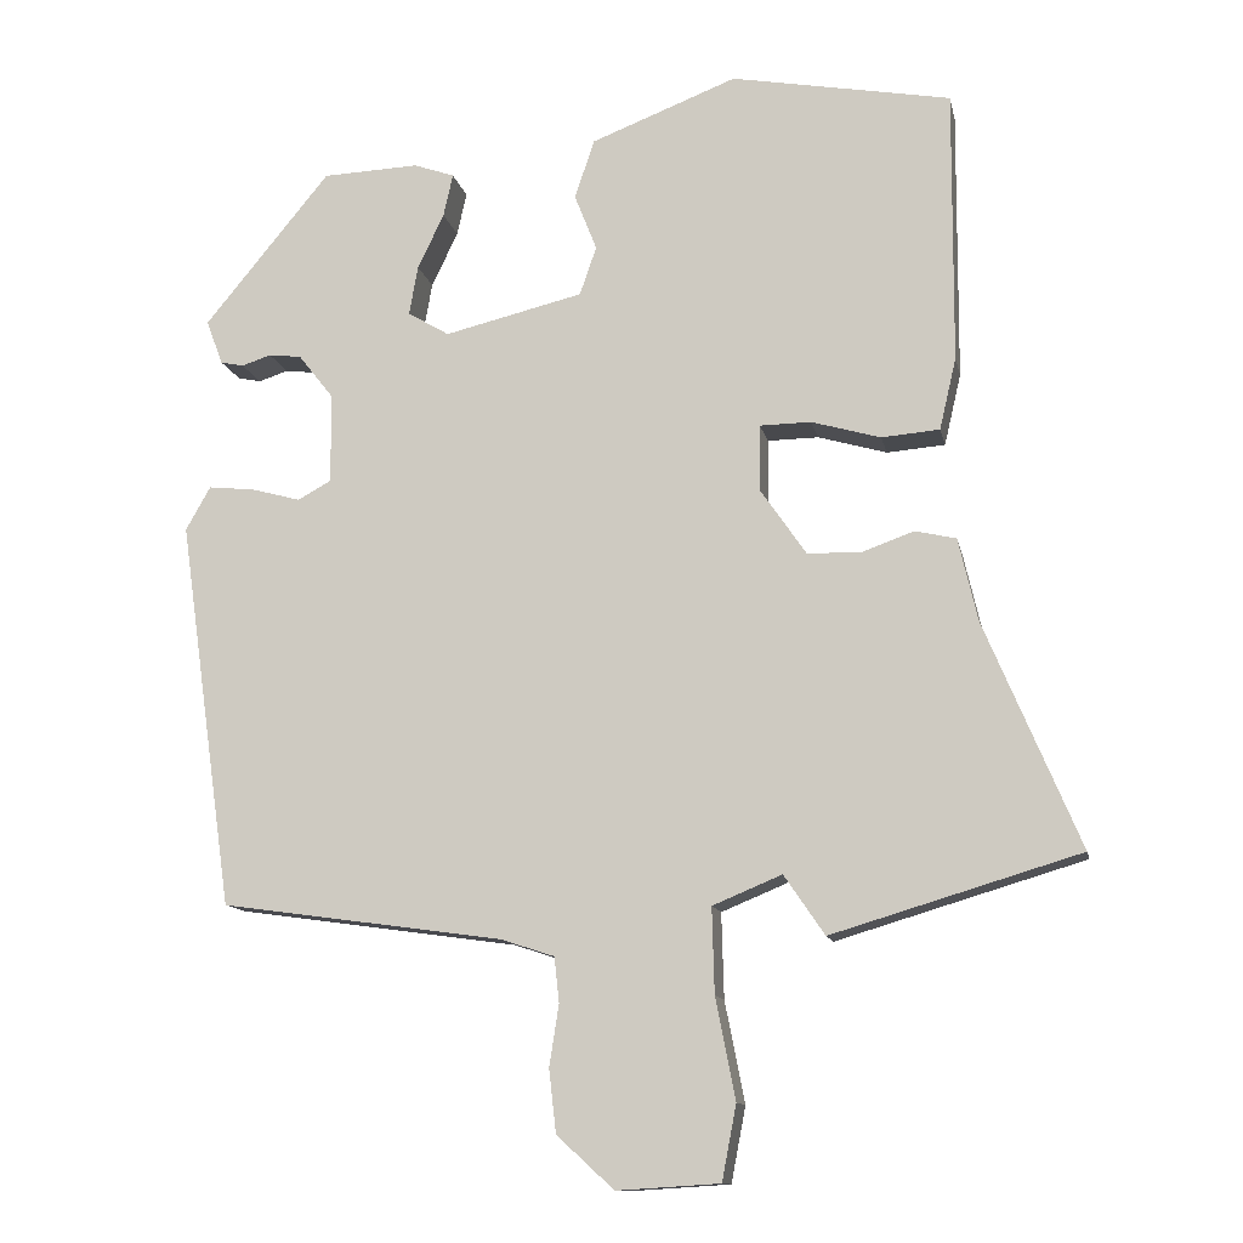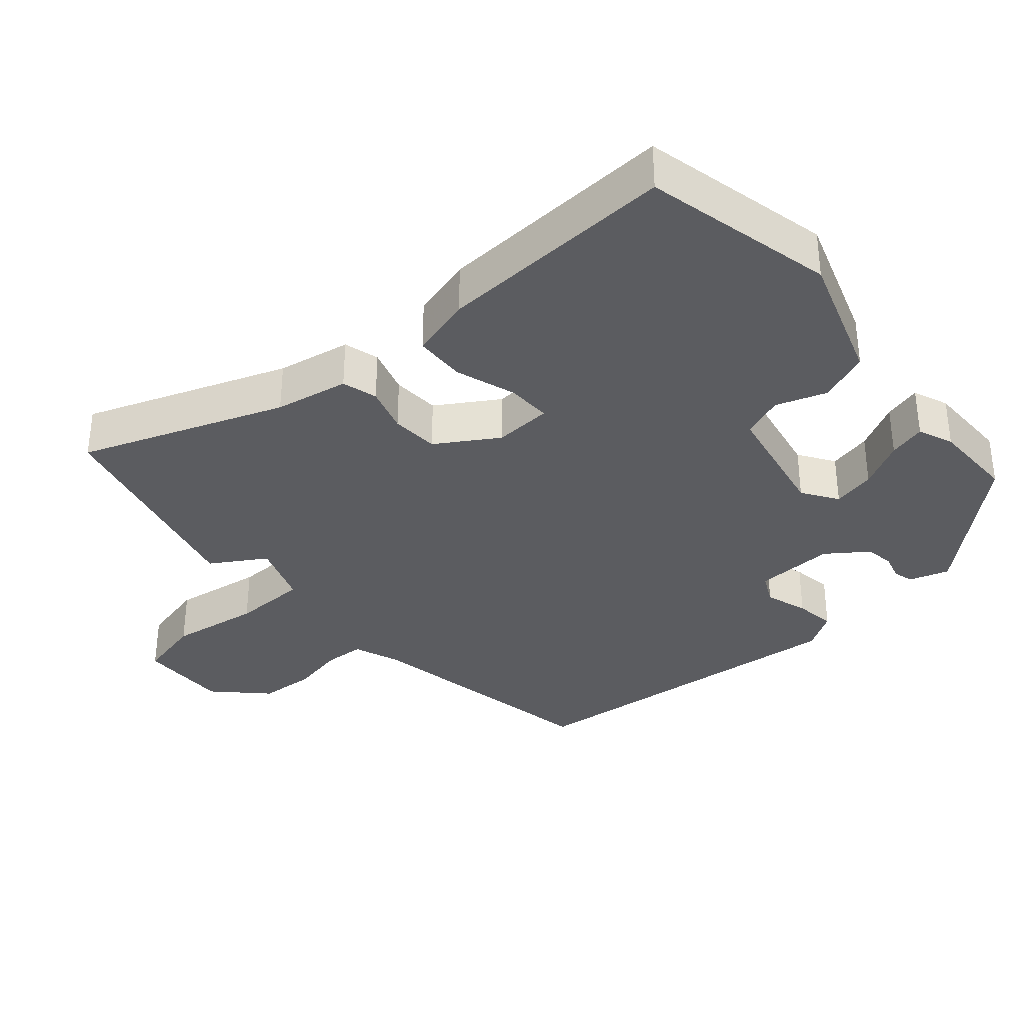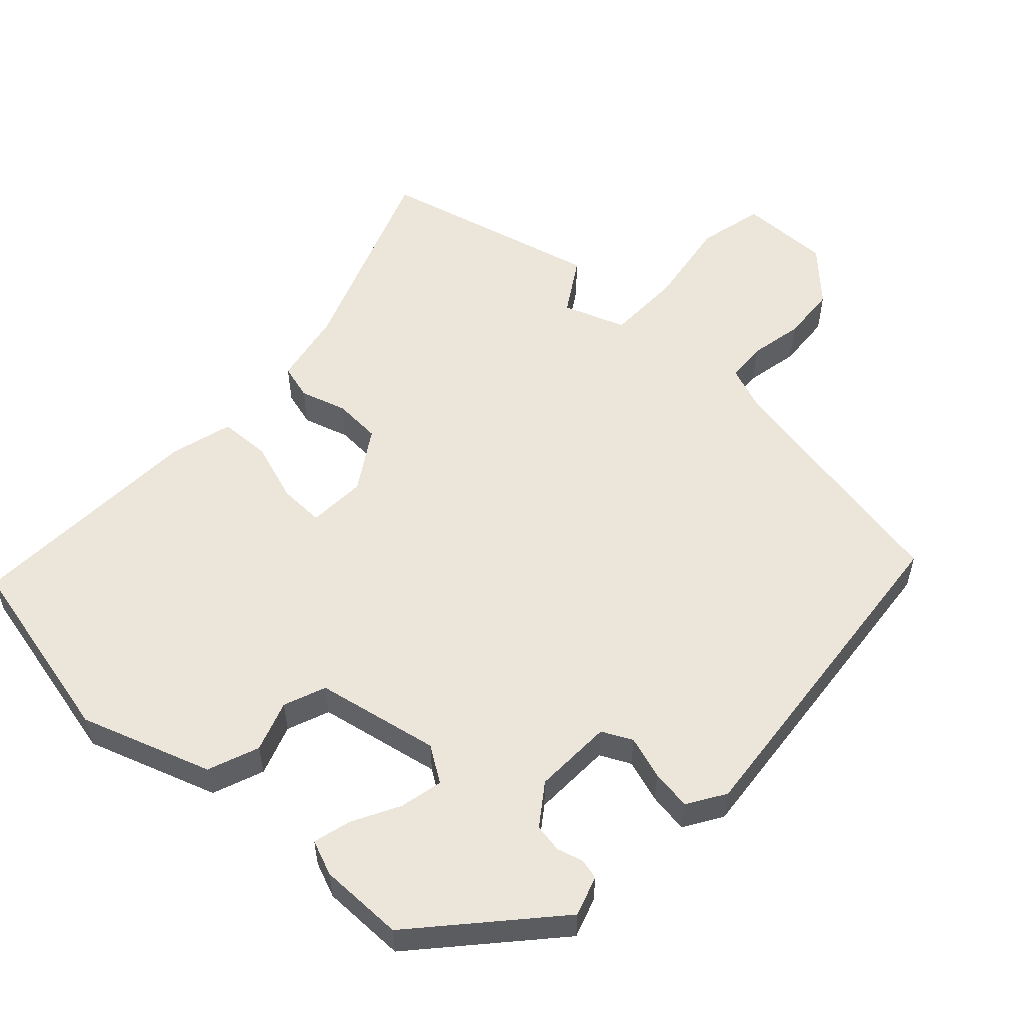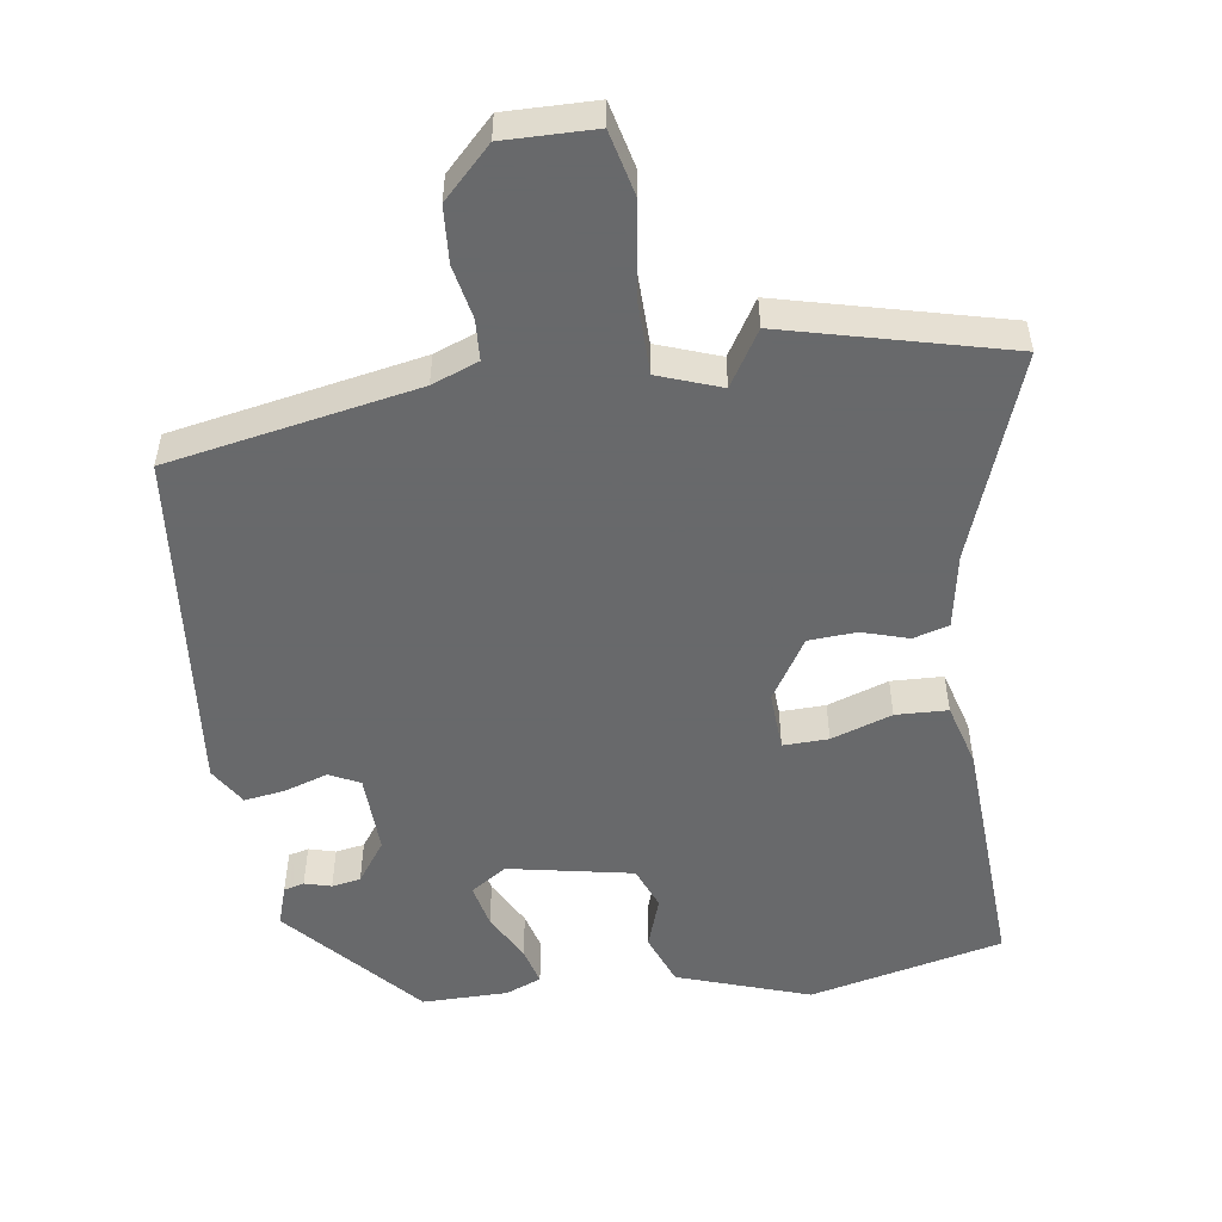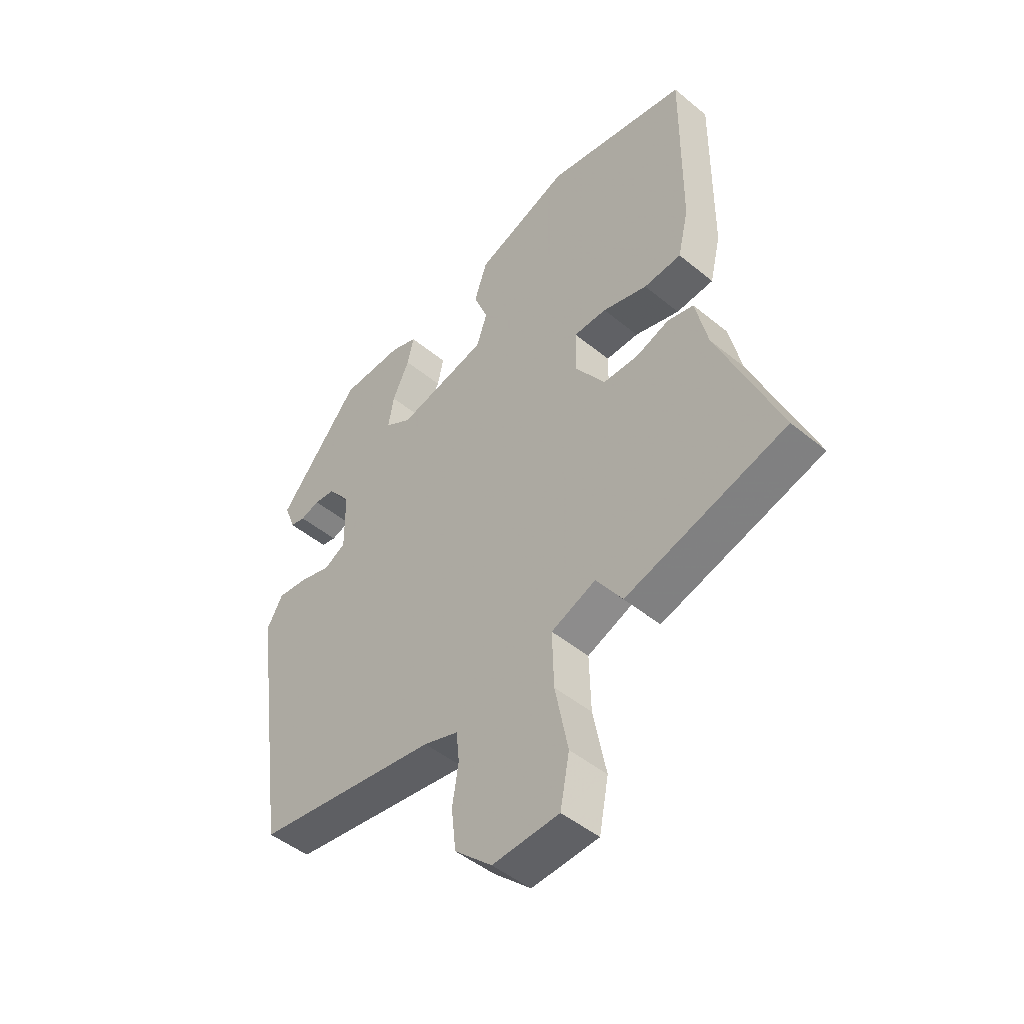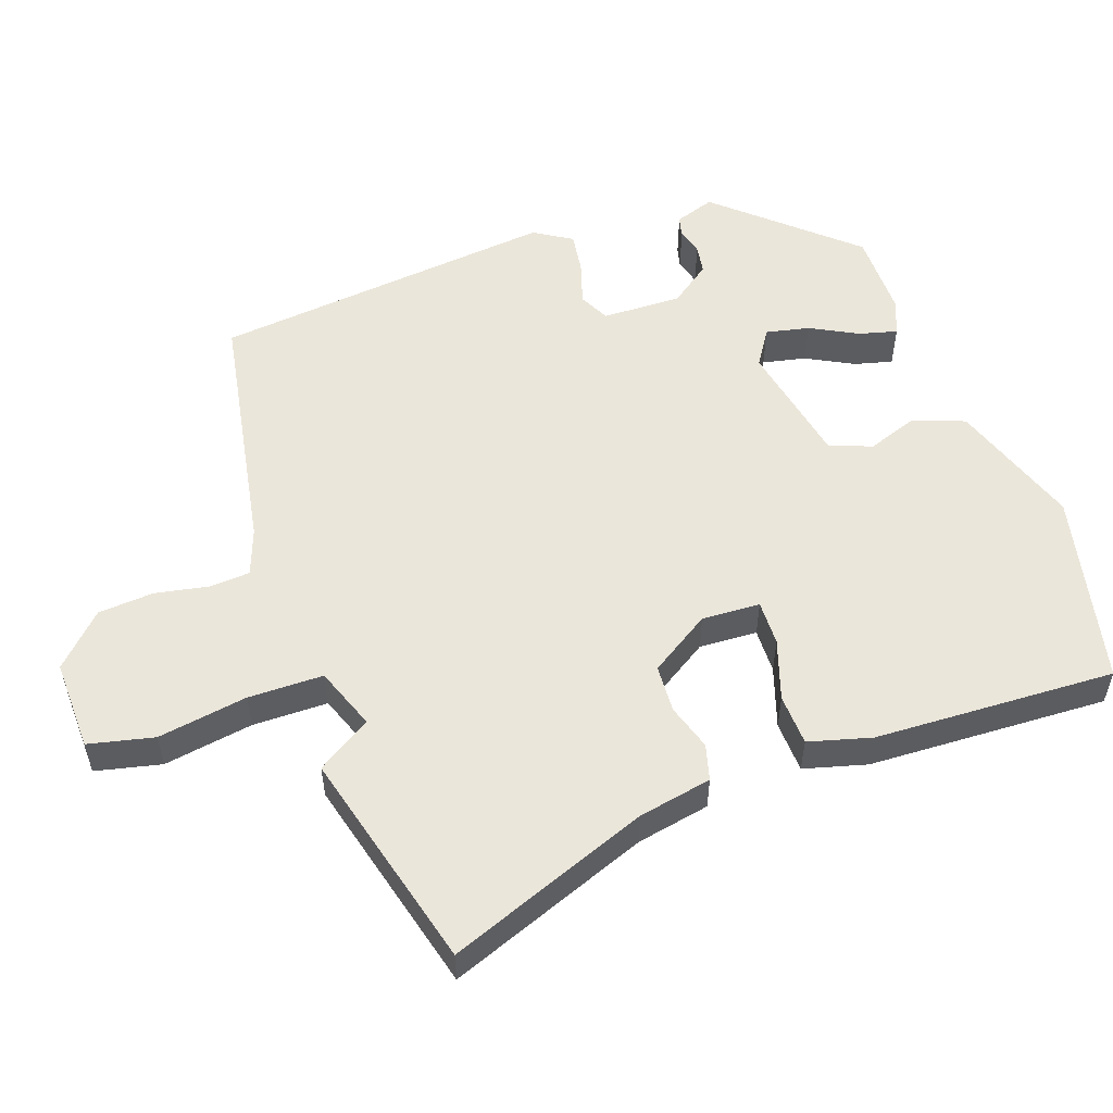
<metadata>
{"format":"obj","ext":"obj","renderer":"f3d","projection":"perspective","resolution":1024,"background":"white","views":[{"elev":-12.3,"azim":-168.5,"up":"+Z"},{"elev":-34.9,"azim":-46.7,"up":"+Y"},{"elev":55.3,"azim":45.3,"up":"+Y"},{"elev":-52.6,"azim":-169.1,"up":"+Y"},{"elev":-47.5,"azim":-132.8,"up":"+Z"},{"elev":54.7,"azim":-107.3,"up":"+Y"}]}
</metadata>
<code>
v -0.5 0.07 0.5
v -0.224 0.07 0.55
v -0.041 0.07 0.479
v -0.016 0.07 0.405
v -0.044 0.07 0.334
v -0.023 0.07 0.273
v 0.151 0.07 0.231
v 0.203 0.07 0.262
v 0.192 0.07 0.324
v 0.159 0.07 0.393
v 0.147 0.07 0.447
v 0.198 0.07 0.465
v 0.319 0.07 0.46
v 0.477 0.07 0.268
v 0.456 0.07 0.212
v 0.427 0.07 0.206
v 0.39 0.07 0.218
v 0.349 0.07 0.213
v 0.305 0.07 0.157
v 0.304 0.07 0.044
v 0.346 0.07 0.021
v 0.408 0.07 0.038
v 0.466 0.07 0.044
v 0.497 0.07 -0.011
v 0.428 0.07 -0.498
v 0.073 0.07 -0.548
v 0.006 0.07 -0.57
v 0 0.07 -0.627
v 0.012 0.07 -0.704
v 0.003 0.07 -0.783
v -0.069 0.07 -0.849
v -0.198 0.07 -0.841
v -0.216 0.07 -0.747
v -0.191 0.07 -0.62
v -0.188 0.07 -0.513
v -0.275 0.07 -0.477
v -0.326 0.07 -0.552
v -0.637 0.07 -0.459
v -0.518 0.07 -0.176
v -0.494 0.07 -0.072
v -0.443 0.07 -0.06
v -0.378 0.07 -0.083
v -0.31 0.07 -0.082
v -0.252 0.07 0.002
v -0.253 0.07 0.085
v -0.317 0.07 0.086
v -0.404 0.07 0.061
v -0.477 0.07 0.067
v -0.498 0.07 0.157
v -0.5 0 0.5
v -0.224 0 0.55
v -0.041 0 0.479
v -0.016 0 0.405
v -0.044 0 0.334
v -0.023 0 0.273
v 0.151 0 0.231
v 0.203 0 0.262
v 0.192 0 0.324
v 0.159 0 0.393
v 0.147 0 0.447
v 0.198 0 0.465
v 0.319 0 0.46
v 0.477 0 0.268
v 0.456 0 0.212
v 0.427 0 0.206
v 0.39 0 0.218
v 0.349 0 0.213
v 0.305 0 0.157
v 0.304 0 0.044
v 0.346 0 0.021
v 0.408 0 0.038
v 0.466 0 0.044
v 0.497 0 -0.011
v 0.428 0 -0.498
v 0.073 0 -0.548
v 0.006 0 -0.57
v 0 0 -0.627
v 0.012 0 -0.704
v 0.003 0 -0.783
v -0.069 0 -0.849
v -0.198 0 -0.841
v -0.216 0 -0.747
v -0.191 0 -0.62
v -0.188 0 -0.513
v -0.275 0 -0.477
v -0.326 0 -0.552
v -0.637 0 -0.459
v -0.518 0 -0.176
v -0.494 0 -0.072
v -0.443 0 -0.06
v -0.378 0 -0.083
v -0.31 0 -0.082
v -0.252 0 0.002
v -0.253 0 0.085
v -0.317 0 0.086
v -0.404 0 0.061
v -0.477 0 0.067
v -0.498 0 0.157
f 46 47 48 49
f 45 46 49 1
f 39 40 41 42
f 39 42 43
f 36 37 38 39
f 35 36 39 43
f 31 32 33 34
f 31 34 35
f 28 29 30 31
f 27 28 31 35
f 26 27 35 43
f 21 22 23 24
f 21 24 25 26
f 14 15 16 17
f 14 17 18
f 13 14 18
f 12 13 18 19
f 9 10 11 12
f 8 9 12 19
f 2 3 4 5
f 45 1 2 5
f 44 45 5 6
f 20 21 26 43
f 7 8 19 20
f 20 43 44
f 6 7 20 44
f 98 97 96 95
f 50 98 95 94
f 91 90 89 88
f 92 91 88
f 88 87 86 85
f 92 88 85 84
f 83 82 81 80
f 84 83 80
f 80 79 78 77
f 84 80 77 76
f 92 84 76 75
f 73 72 71 70
f 75 74 73 70
f 66 65 64 63
f 67 66 63
f 67 63 62
f 68 67 62 61
f 61 60 59 58
f 68 61 58 57
f 54 53 52 51
f 54 51 50 94
f 55 54 94 93
f 92 75 70 69
f 69 68 57 56
f 93 92 69
f 93 69 56 55
f 1 50 51 2
f 2 51 52 3
f 3 52 53 4
f 4 53 54 5
f 5 54 55 6
f 6 55 56 7
f 7 56 57 8
f 8 57 58 9
f 9 58 59 10
f 10 59 60 11
f 11 60 61 12
f 12 61 62 13
f 13 62 63 14
f 14 63 64 15
f 15 64 65 16
f 16 65 66 17
f 17 66 67 18
f 18 67 68 19
f 19 68 69 20
f 20 69 70 21
f 21 70 71 22
f 22 71 72 23
f 23 72 73 24
f 24 73 74 25
f 25 74 75 26
f 26 75 76 27
f 27 76 77 28
f 28 77 78 29
f 29 78 79 30
f 30 79 80 31
f 31 80 81 32
f 32 81 82 33
f 33 82 83 34
f 34 83 84 35
f 35 84 85 36
f 36 85 86 37
f 37 86 87 38
f 38 87 88 39
f 39 88 89 40
f 40 89 90 41
f 41 90 91 42
f 42 91 92 43
f 43 92 93 44
f 44 93 94 45
f 45 94 95 46
f 46 95 96 47
f 47 96 97 48
f 48 97 98 49
f 49 98 50 1

</code>
